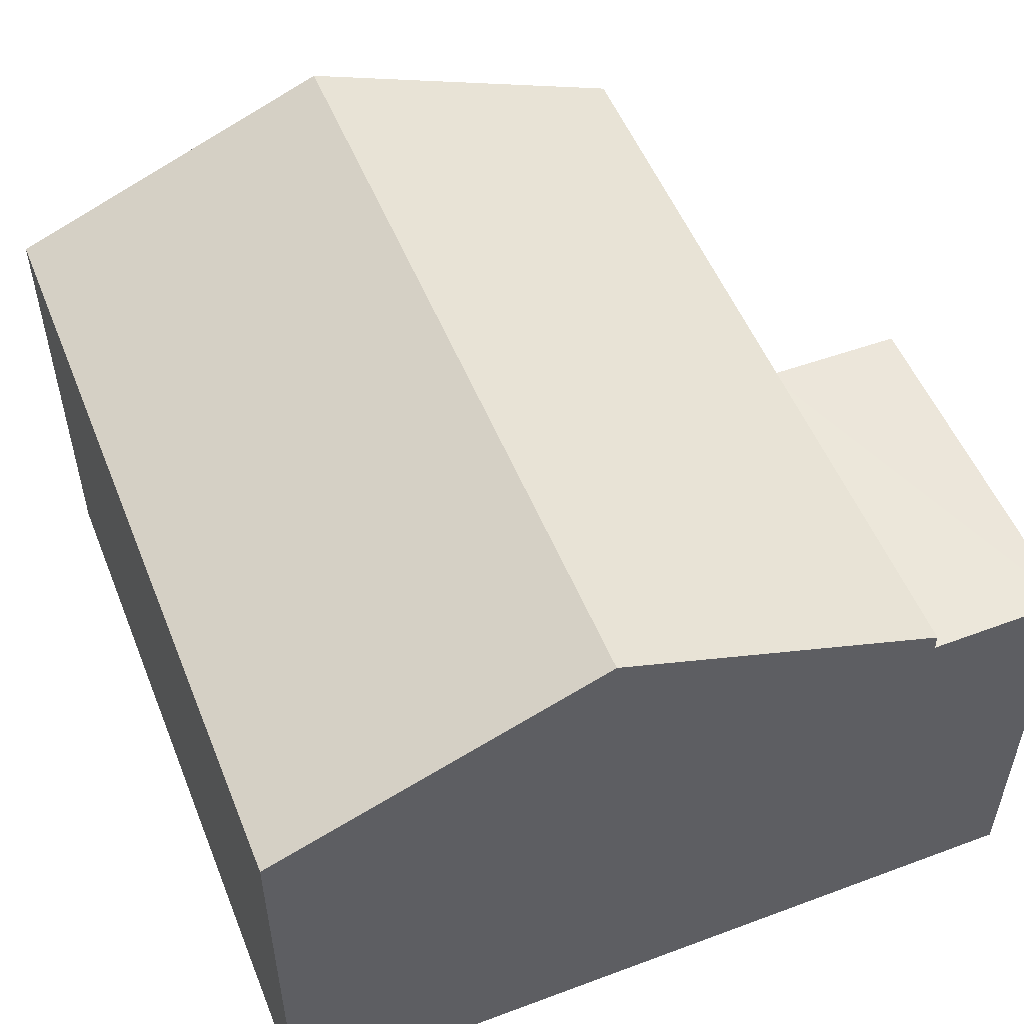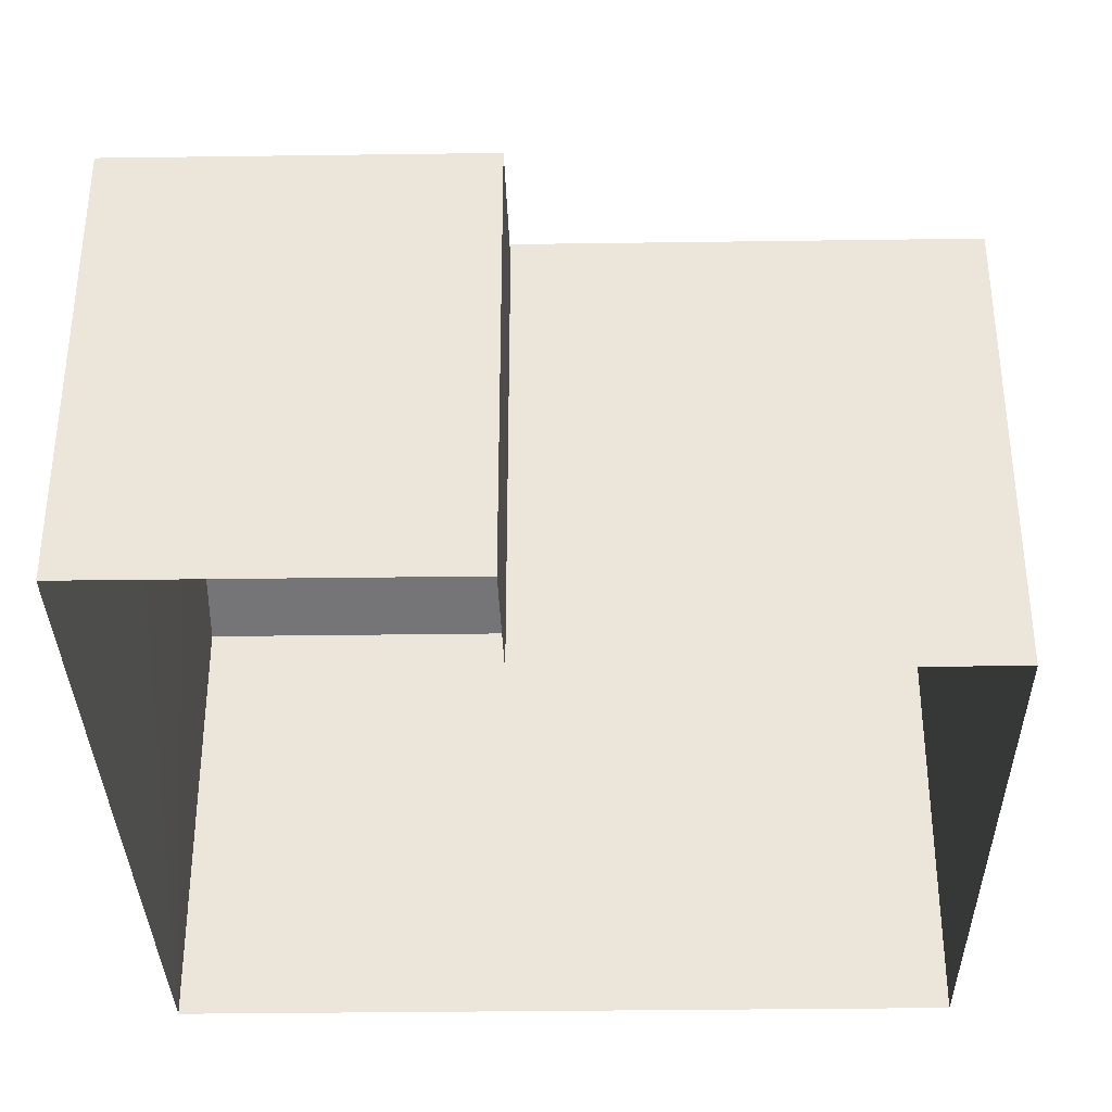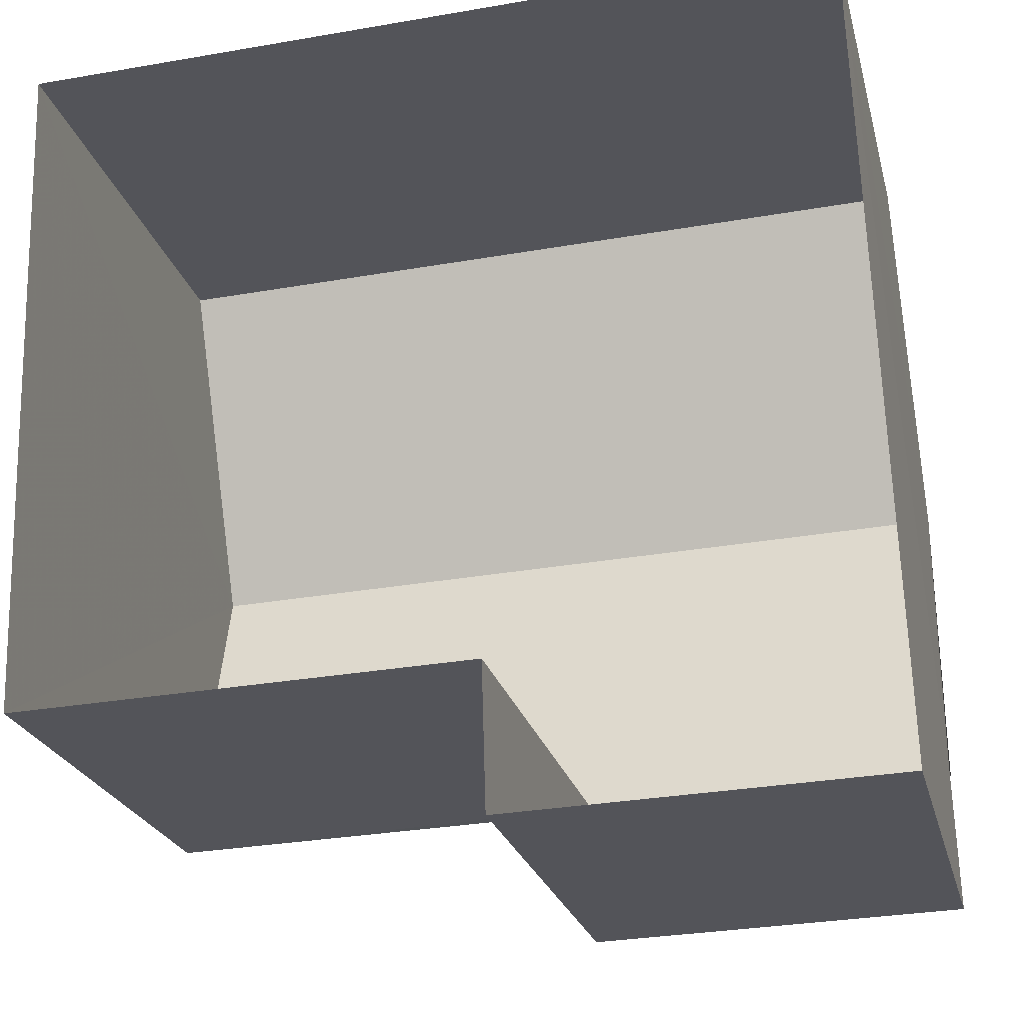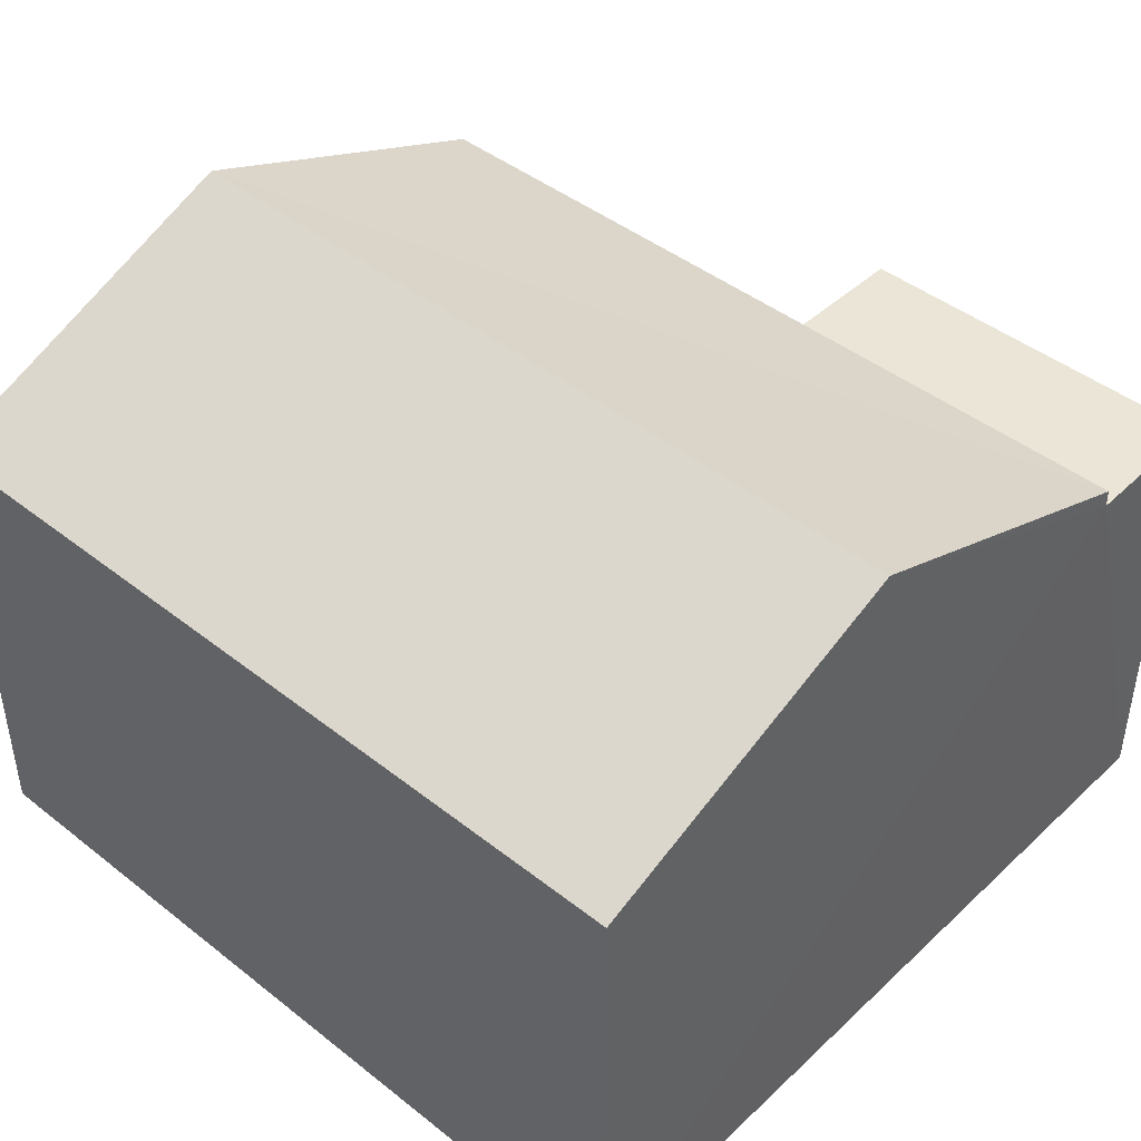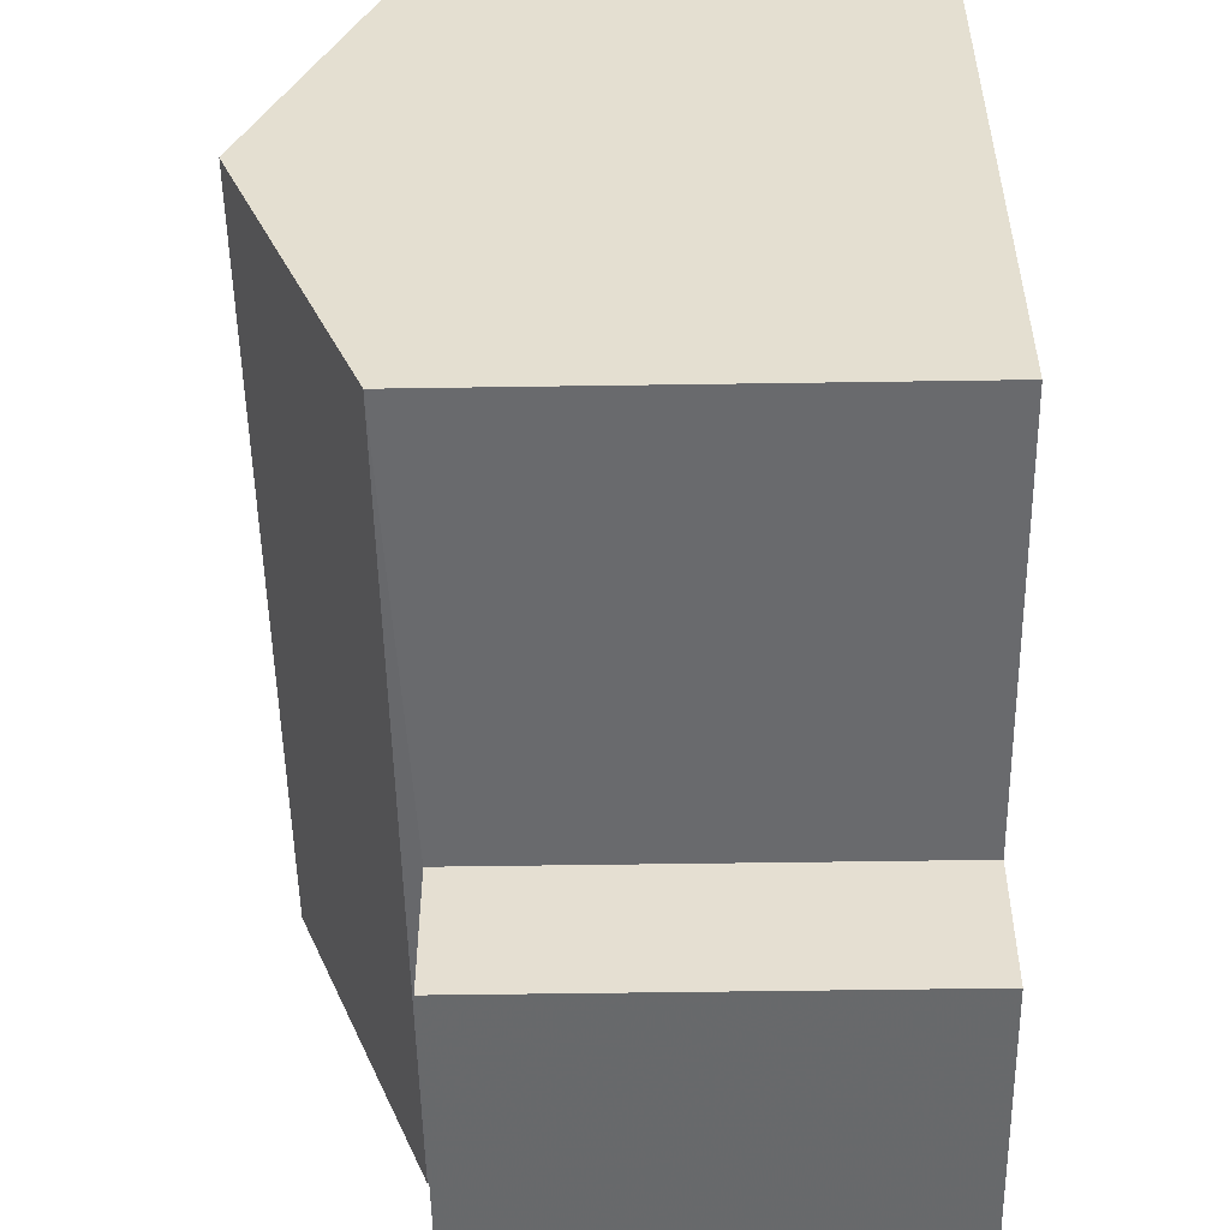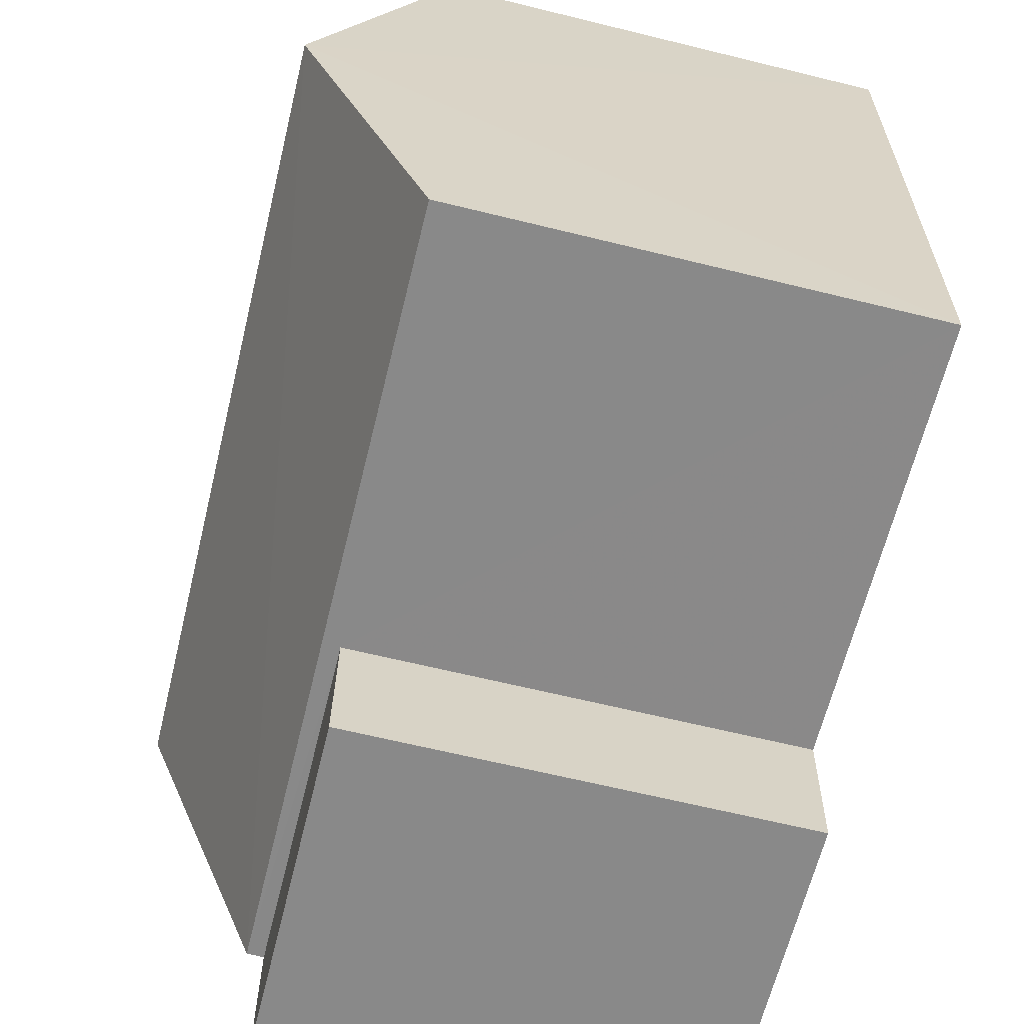
<metadata>
{"format":"obj","ext":"obj","renderer":"f3d","projection":"perspective","resolution":1024,"background":"white","views":[{"elev":53.0,"azim":-113.6,"up":"+Z"},{"elev":-34.6,"azim":-0.8,"up":"+Z"},{"elev":-23.5,"azim":-166.2,"up":"+Y"},{"elev":44.1,"azim":-139.2,"up":"+Z"},{"elev":-54.6,"azim":91.0,"up":"+Y"},{"elev":-65.0,"azim":76.3,"up":"+Y"}]}
</metadata>
<code>
v -3.733e+05 -1.041e+05 26.95
v -3.733e+05 -1.041e+05 26.95
v -3.733e+05 -1.041e+05 26.95
v -3.733e+05 -1.041e+05 26.95
v -3.733e+05 -1.041e+05 26.95
v -3.733e+05 -1.041e+05 26.95
v -3.733e+05 -1.041e+05 32.93
v -3.733e+05 -1.041e+05 32.93
v -3.733e+05 -1.041e+05 34.64
v -3.733e+05 -1.041e+05 34.64
v -3.733e+05 -1.041e+05 32.93
v -3.733e+05 -1.041e+05 32.93
v -3.733e+05 -1.041e+05 32.71
v -3.733e+05 -1.041e+05 32.71
v -3.733e+05 -1.041e+05 32.71
v -3.733e+05 -1.041e+05 32.71
f 1 2 3
f 3 2 4
f 4 2 5
f 2 6 5
f 7 8 9
f 10 7 9
f 11 12 10
f 9 11 10
f 13 14 15
f 13 16 14
f 14 5 6
f 15 14 6
f 12 1 10
f 1 3 10
f 3 7 10
f 2 1 13
f 1 12 13
f 13 11 16
f 13 12 11
f 2 15 6
f 2 13 15
f 8 4 9
f 11 9 16
f 16 5 14
f 16 4 5
f 9 4 16
f 7 3 4
f 8 7 4

</code>
